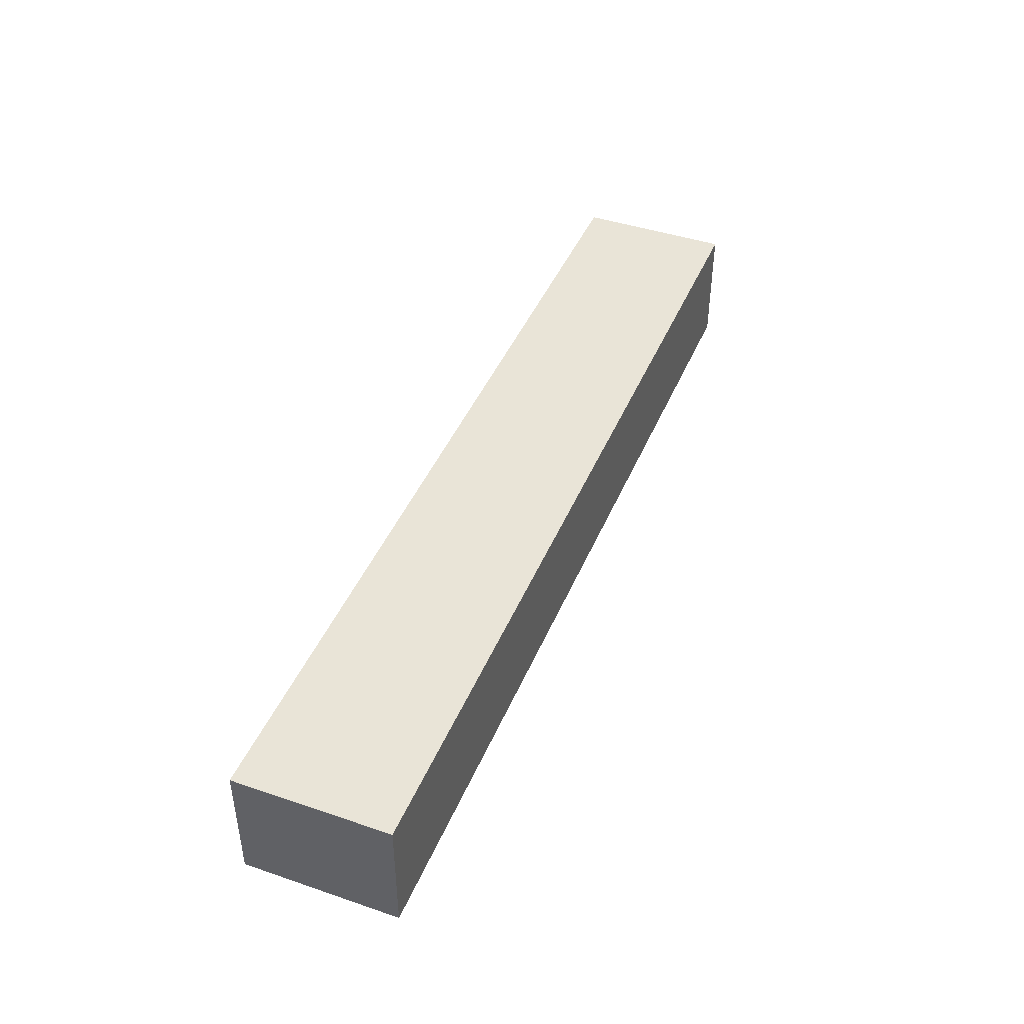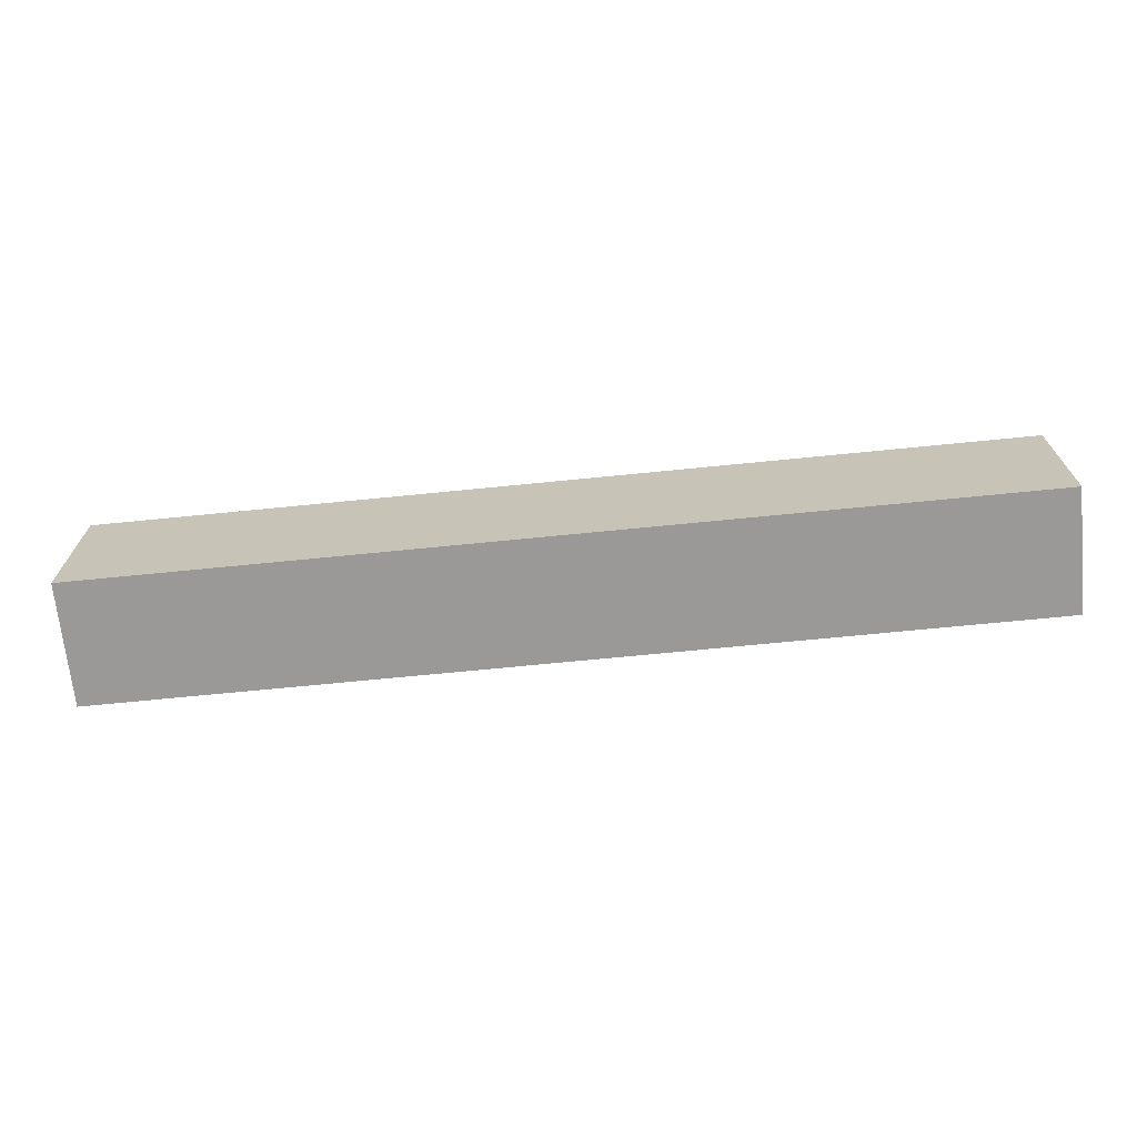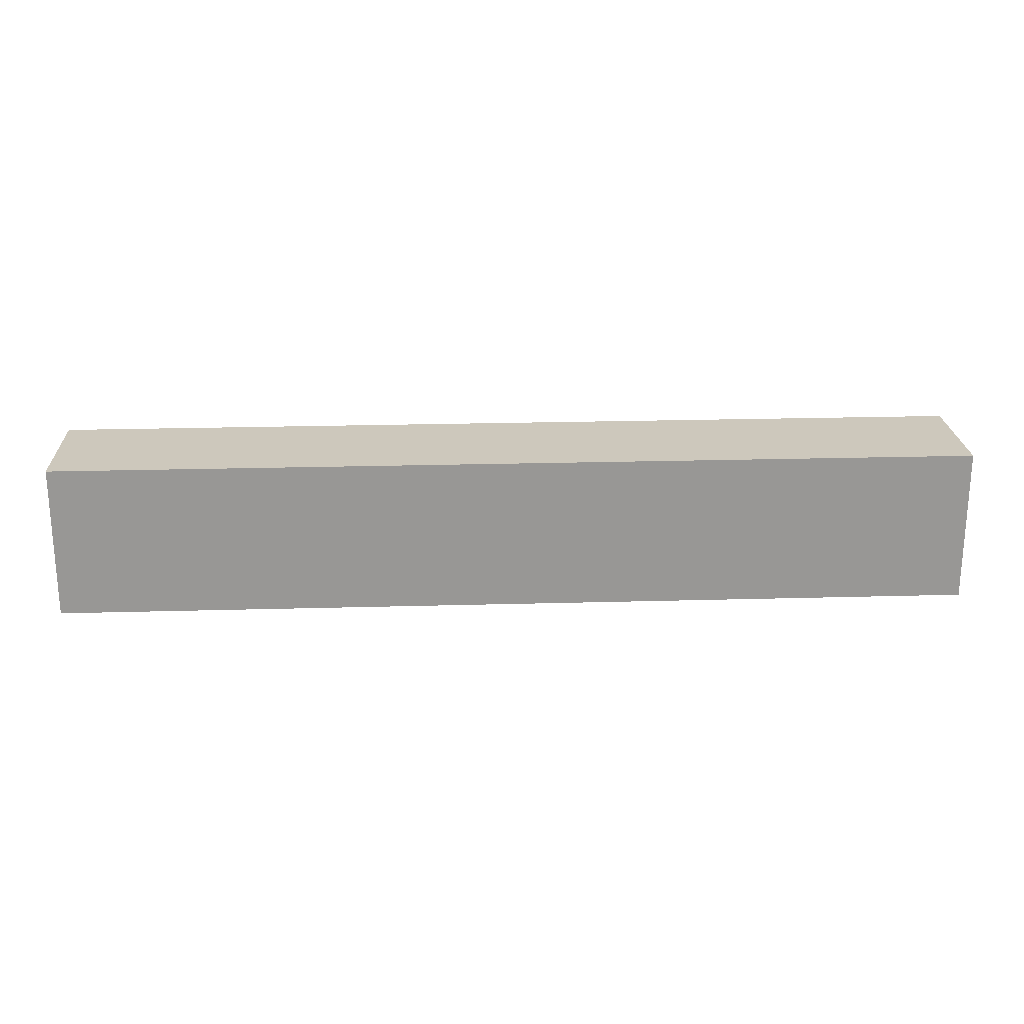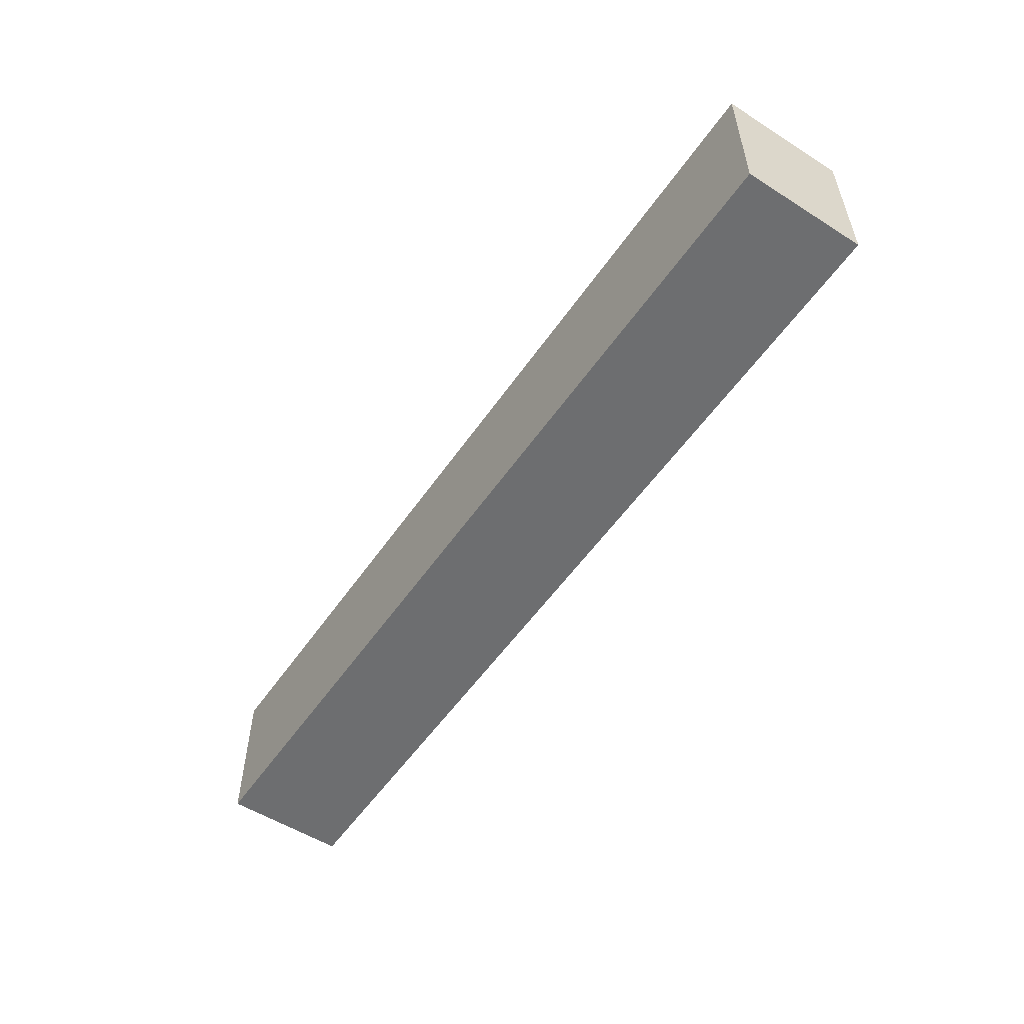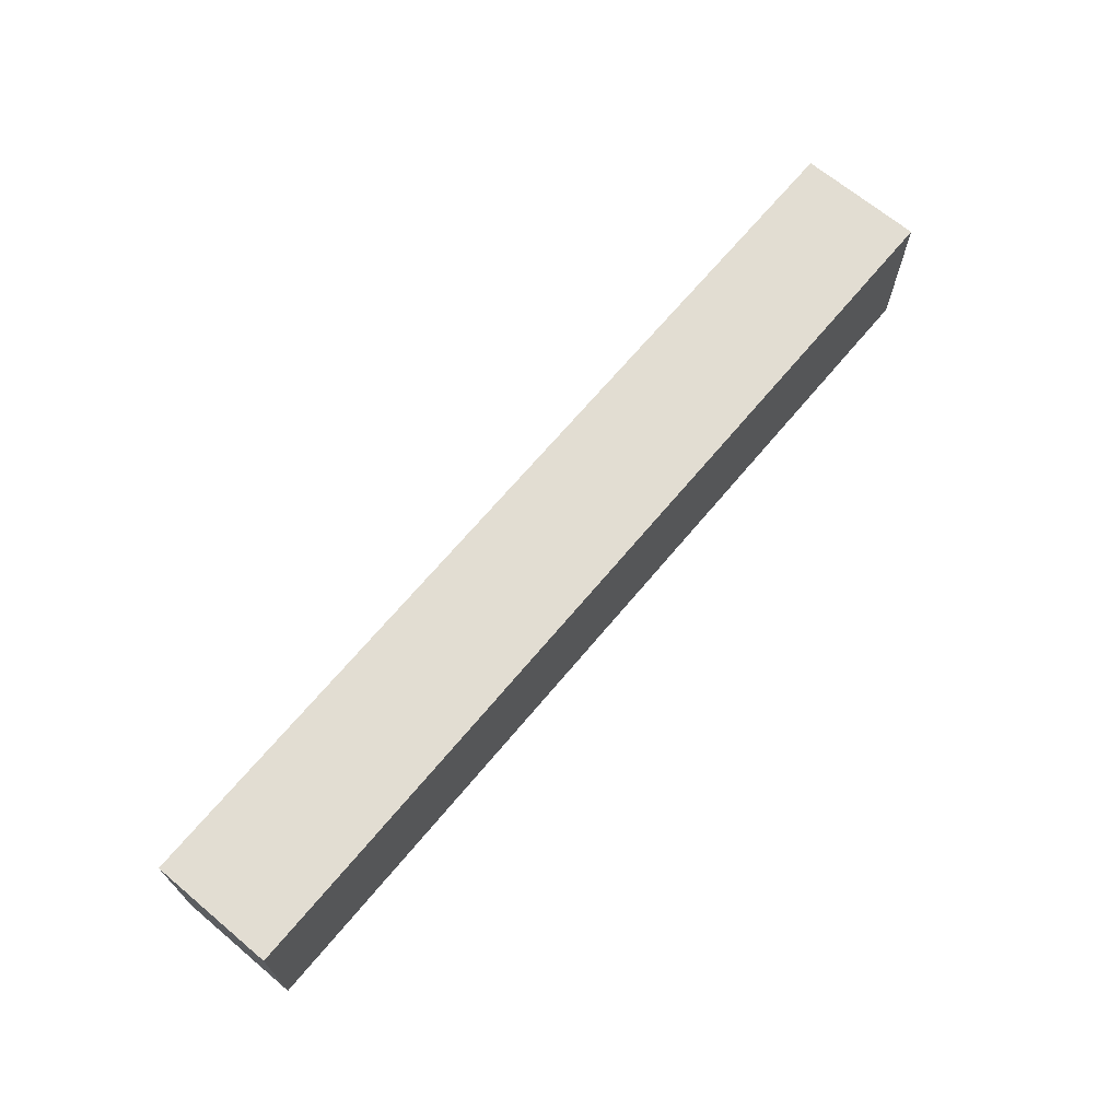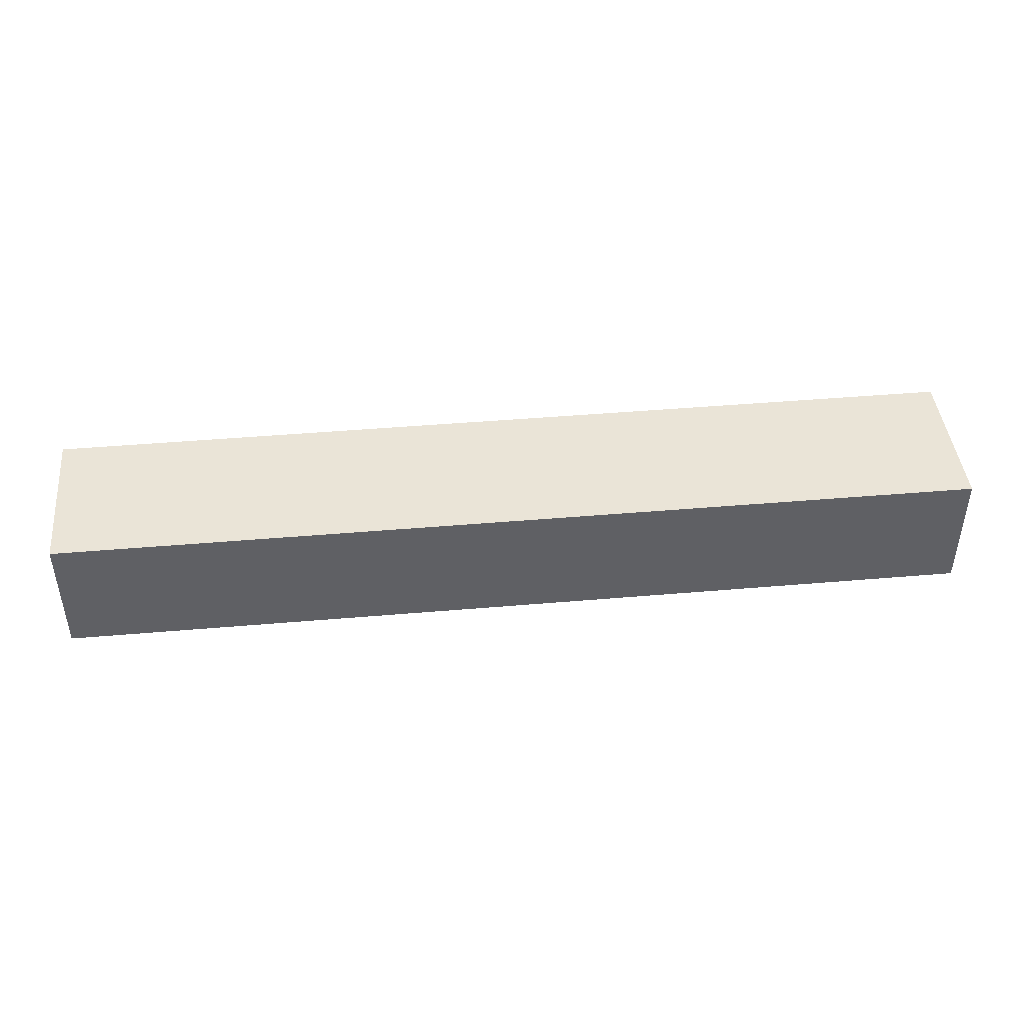
<metadata>
{"format":"obj","ext":"obj","renderer":"f3d","projection":"perspective","resolution":1024,"background":"white","views":[{"elev":43.5,"azim":-68.2,"up":"+Z"},{"elev":-69.0,"azim":5.7,"up":"+Y"},{"elev":22.1,"azim":177.2,"up":"+Y"},{"elev":-54.2,"azim":-123.9,"up":"+Y"},{"elev":68.2,"azim":-50.1,"up":"+Y"},{"elev":43.9,"azim":174.2,"up":"+Z"}]}
</metadata>
<code>
v -1050 -925 80
v -1350 -925 80
v -1350 -925 120
v -1050 -925 120
v -1050 -875 80
v -1050 -875 120
v -1350 -875 80
v -1350 -875 120
f 3 2 1
f 4 3 1
f 4 1 5
f 6 4 5
f 6 5 7
f 8 6 7
f 8 7 2
f 3 8 2
f 1 2 5
f 2 7 5
f 6 3 4
f 6 8 3

</code>
